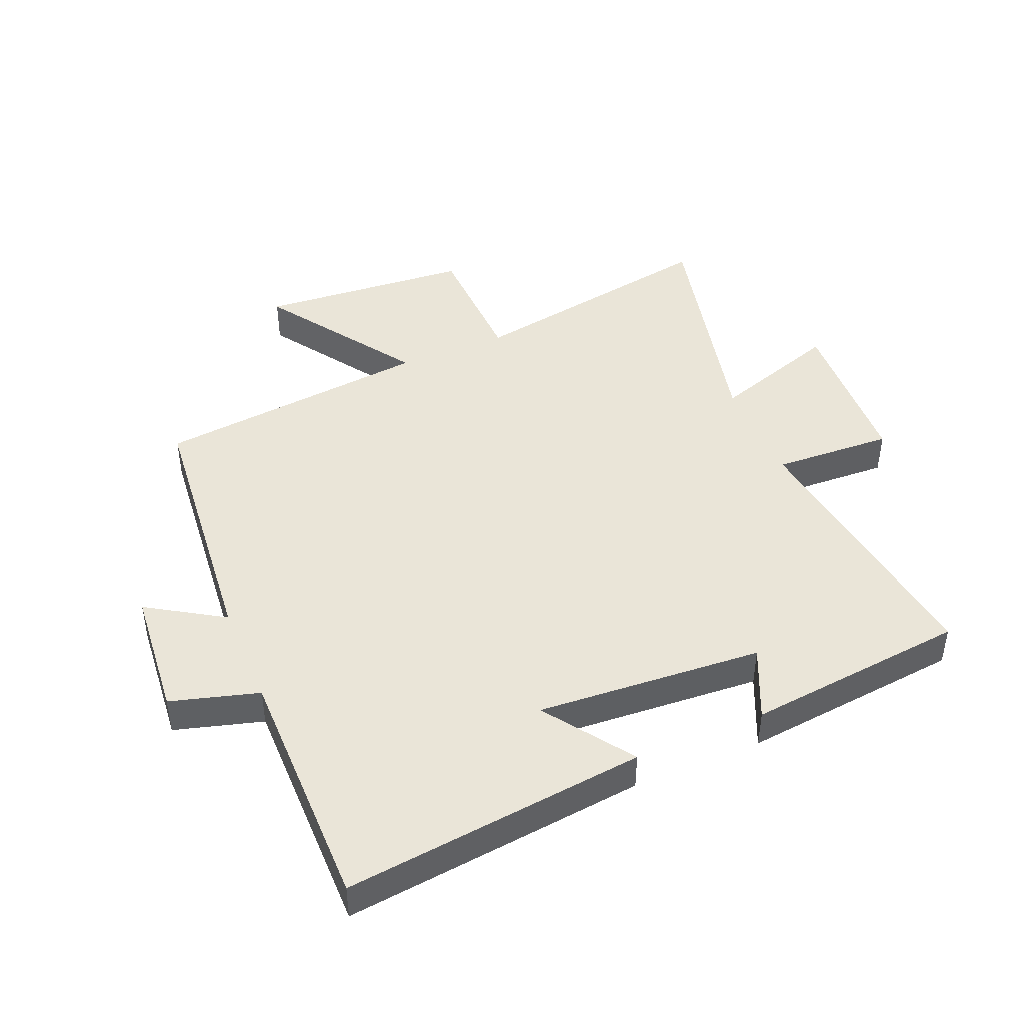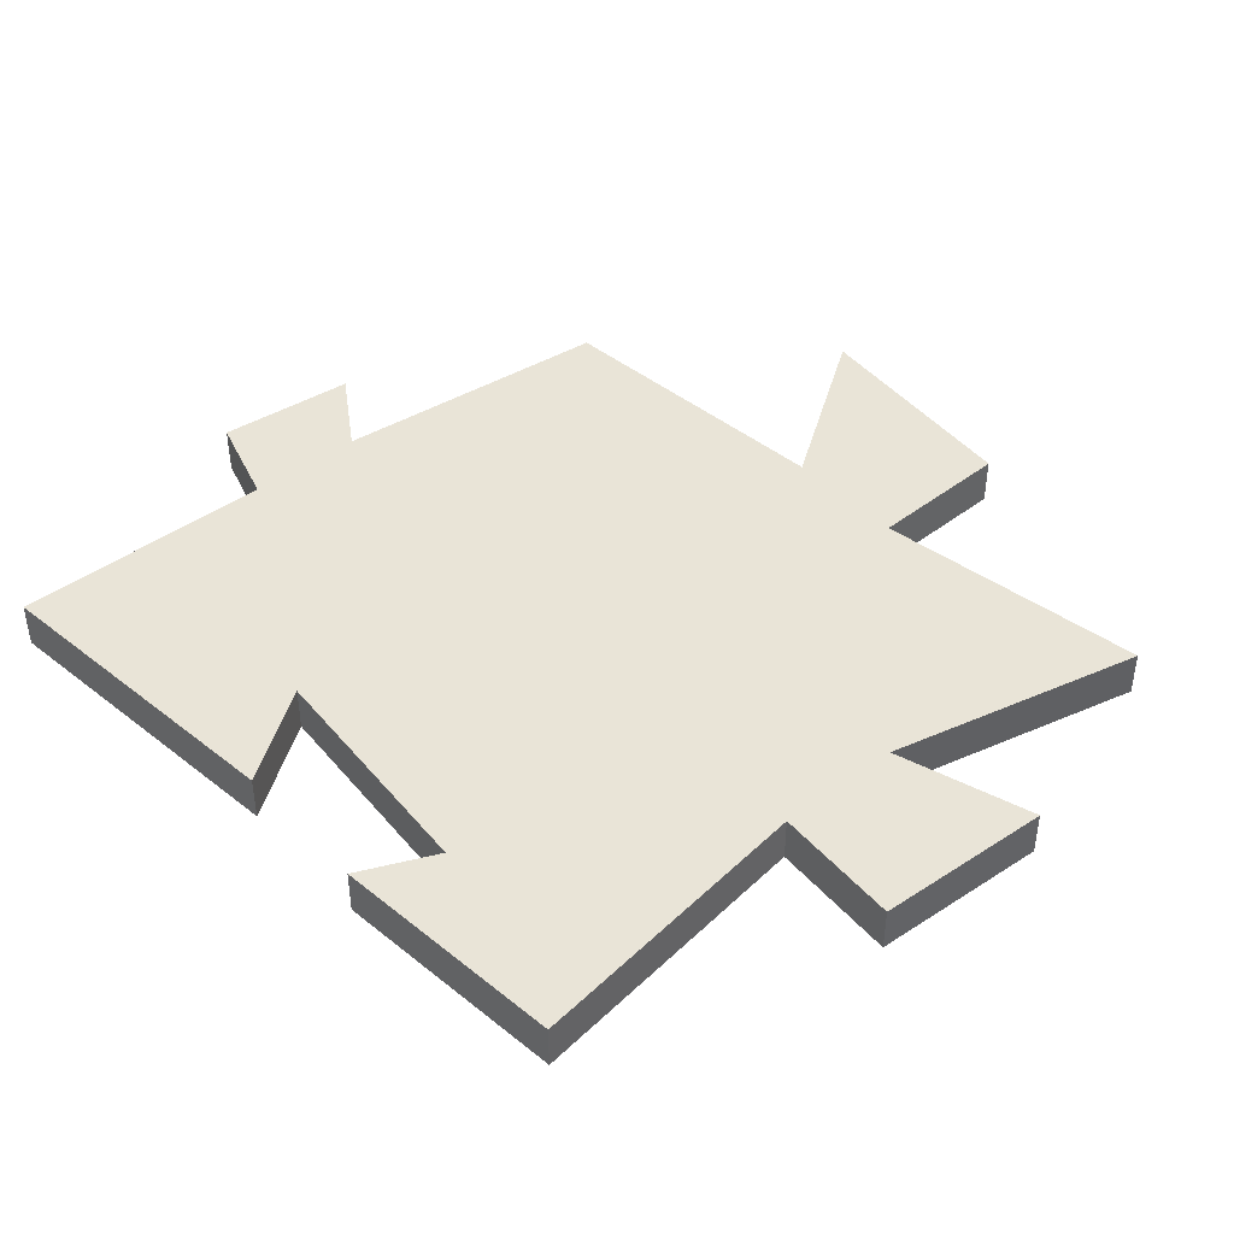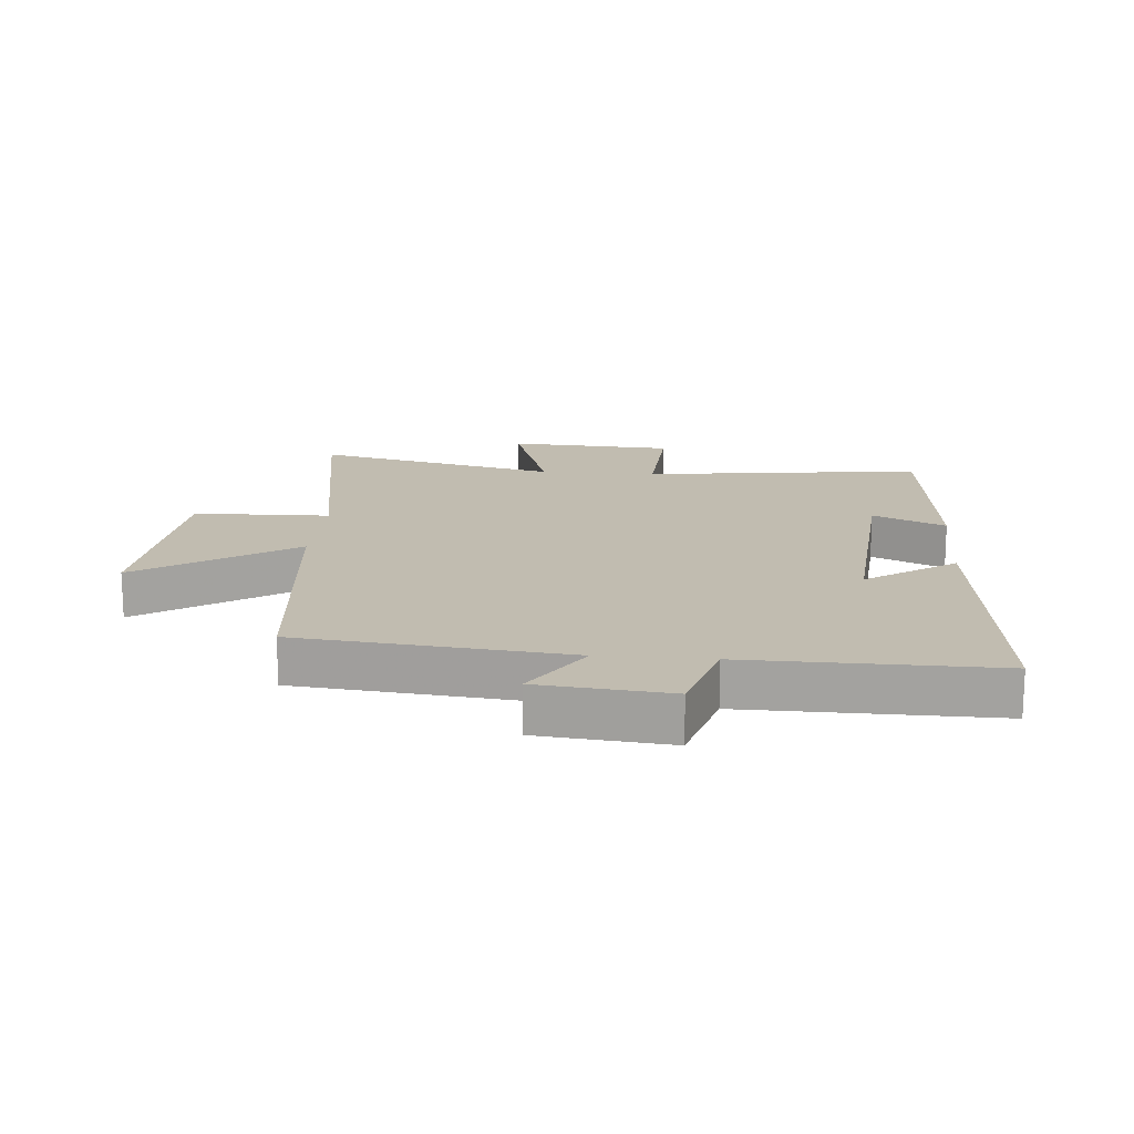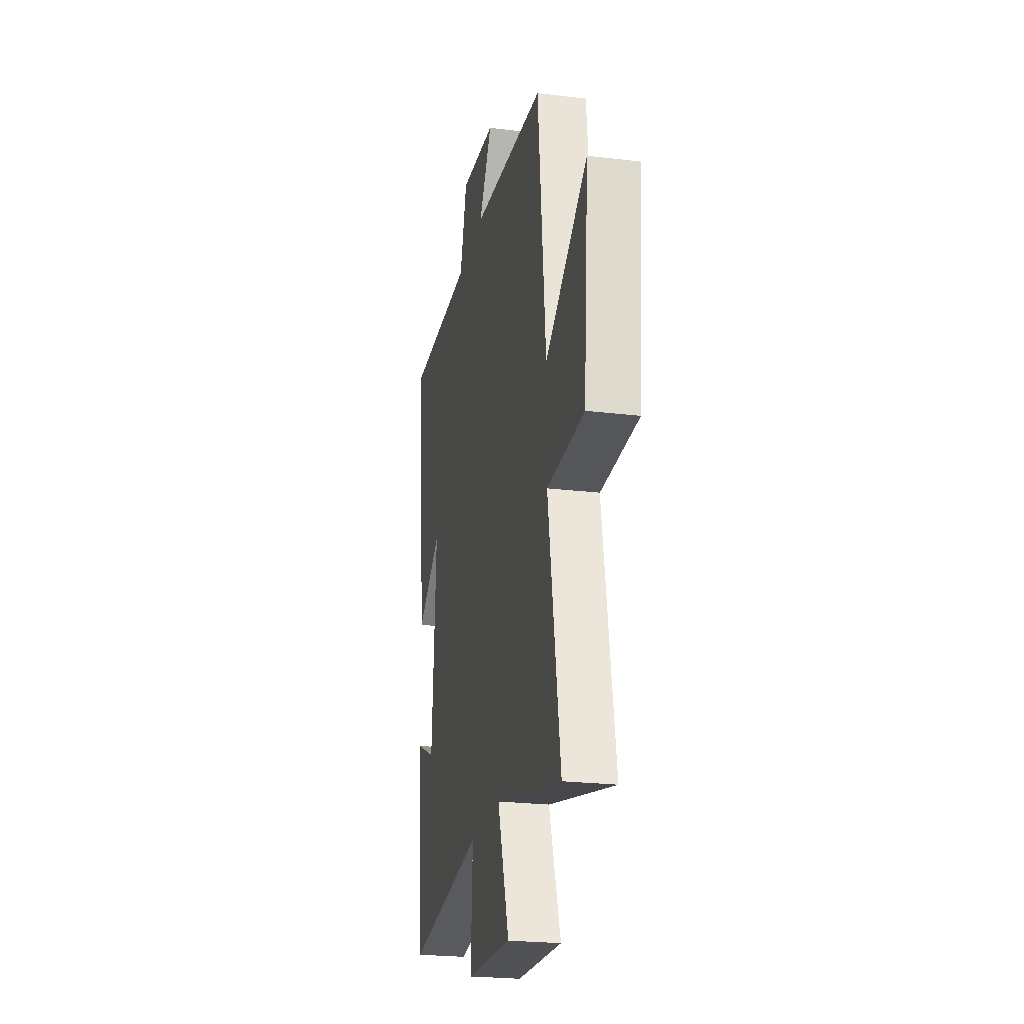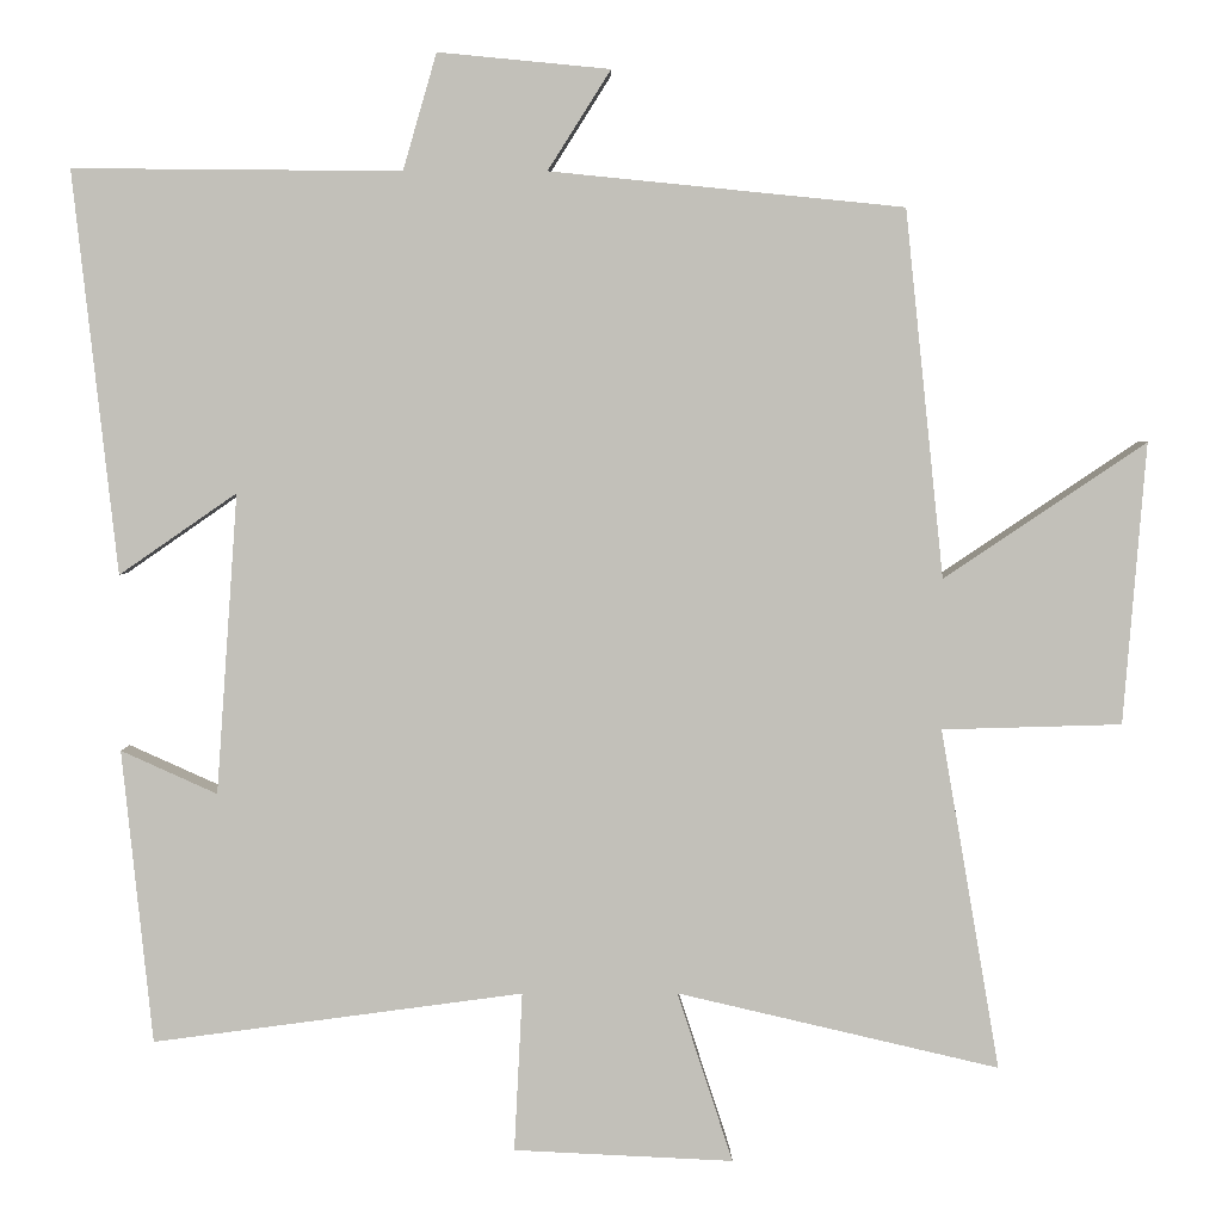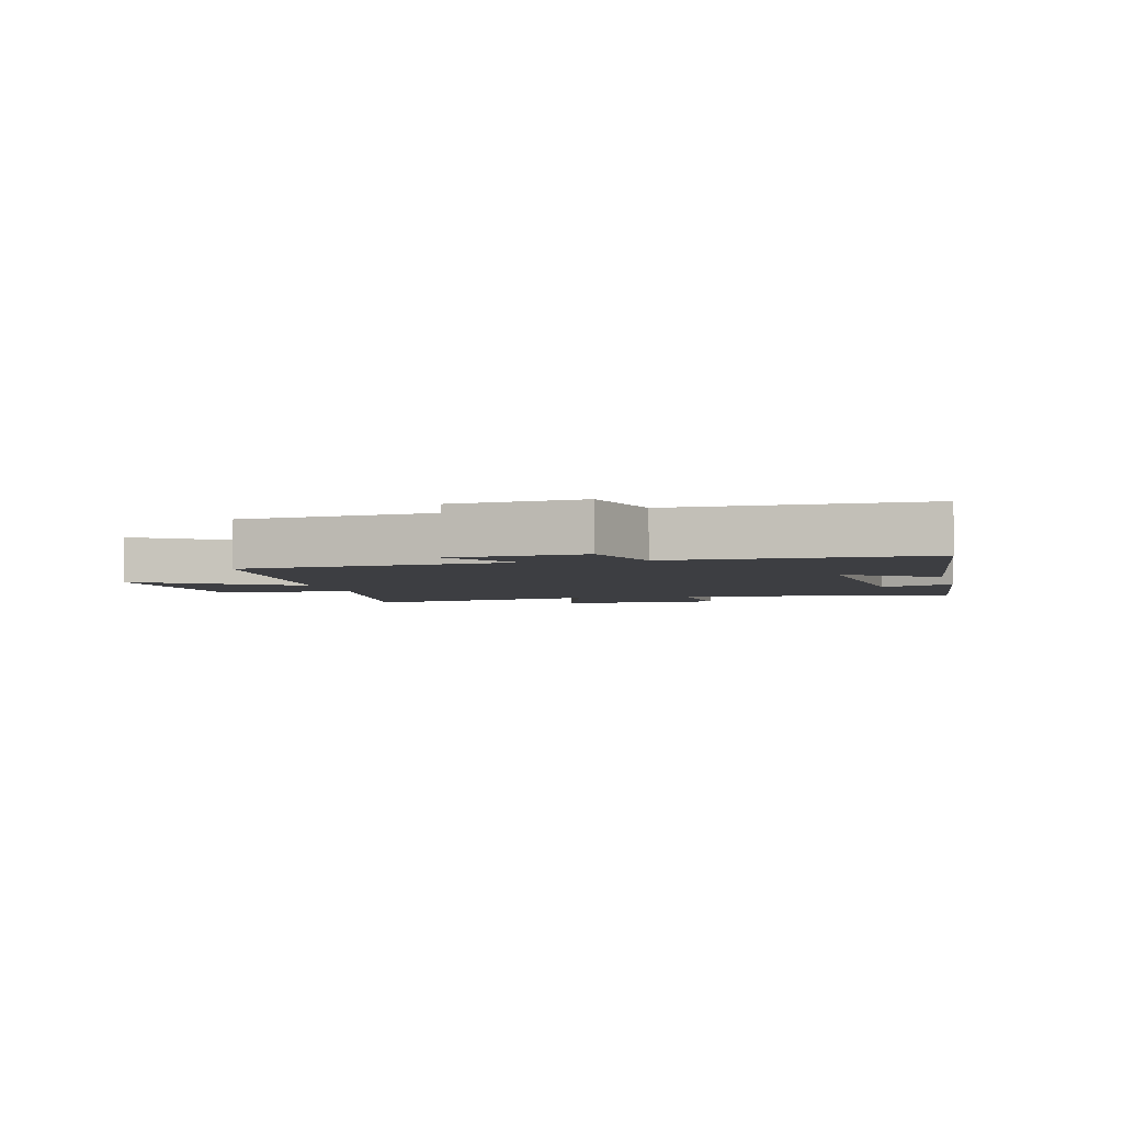
<metadata>
{"format":"obj","ext":"obj","renderer":"f3d","projection":"perspective","resolution":1024,"background":"white","views":[{"elev":44.6,"azim":67.0,"up":"+Y"},{"elev":43.2,"azim":139.4,"up":"+Y"},{"elev":16.4,"azim":5.0,"up":"+Y"},{"elev":-23.7,"azim":-101.4,"up":"+Z"},{"elev":3.2,"azim":179.5,"up":"+Z"},{"elev":-3.6,"azim":13.9,"up":"+Y"}]}
</metadata>
<code>
v -0.572 0.07 -0.593
v -0.5 0.07 -0.176
v -0.72 0.07 -0.17
v -0.748 0.07 0.174
v -0.5 0.07 0.008
v -0.453 0.07 0.457
v -0.02 0.07 0.5
v -0.097 0.07 0.622
v 0.113 0.07 0.642
v 0.154 0.07 0.5
v 0.554 0.07 0.503
v 0.5 0.07 0.013
v 0.357 0.07 0.112
v 0.383 0.07 -0.254
v 0.5 0.07 -0.201
v 0.463 0.07 -0.559
v 0.012 0.07 -0.5
v 0.022 0.07 -0.694
v -0.246 0.07 -0.708
v -0.178 0.07 -0.5
v -0.572 0 -0.593
v -0.5 0 -0.176
v -0.72 0 -0.17
v -0.748 0 0.174
v -0.5 0 0.008
v -0.453 0 0.457
v -0.02 0 0.5
v -0.097 0 0.622
v 0.113 0 0.642
v 0.154 0 0.5
v 0.554 0 0.503
v 0.5 0 0.013
v 0.357 0 0.112
v 0.383 0 -0.254
v 0.5 0 -0.201
v 0.463 0 -0.559
v 0.012 0 -0.5
v 0.022 0 -0.694
v -0.246 0 -0.708
v -0.178 0 -0.5
f 17 18 19 20
f 14 15 16 17
f 13 14 17 20
f 10 11 12 13
f 10 13 20 1
f 7 8 9 10
f 5 6 7 10
f 2 3 4 5
f 2 5 10
f 1 2 10
f 40 39 38 37
f 37 36 35 34
f 40 37 34 33
f 33 32 31 30
f 21 40 33 30
f 30 29 28 27
f 30 27 26 25
f 25 24 23 22
f 30 25 22
f 30 22 21
f 1 21 22 2
f 2 22 23 3
f 3 23 24 4
f 4 24 25 5
f 5 25 26 6
f 6 26 27 7
f 7 27 28 8
f 8 28 29 9
f 9 29 30 10
f 10 30 31 11
f 11 31 32 12
f 12 32 33 13
f 13 33 34 14
f 14 34 35 15
f 15 35 36 16
f 16 36 37 17
f 17 37 38 18
f 18 38 39 19
f 19 39 40 20
f 20 40 21 1

</code>
